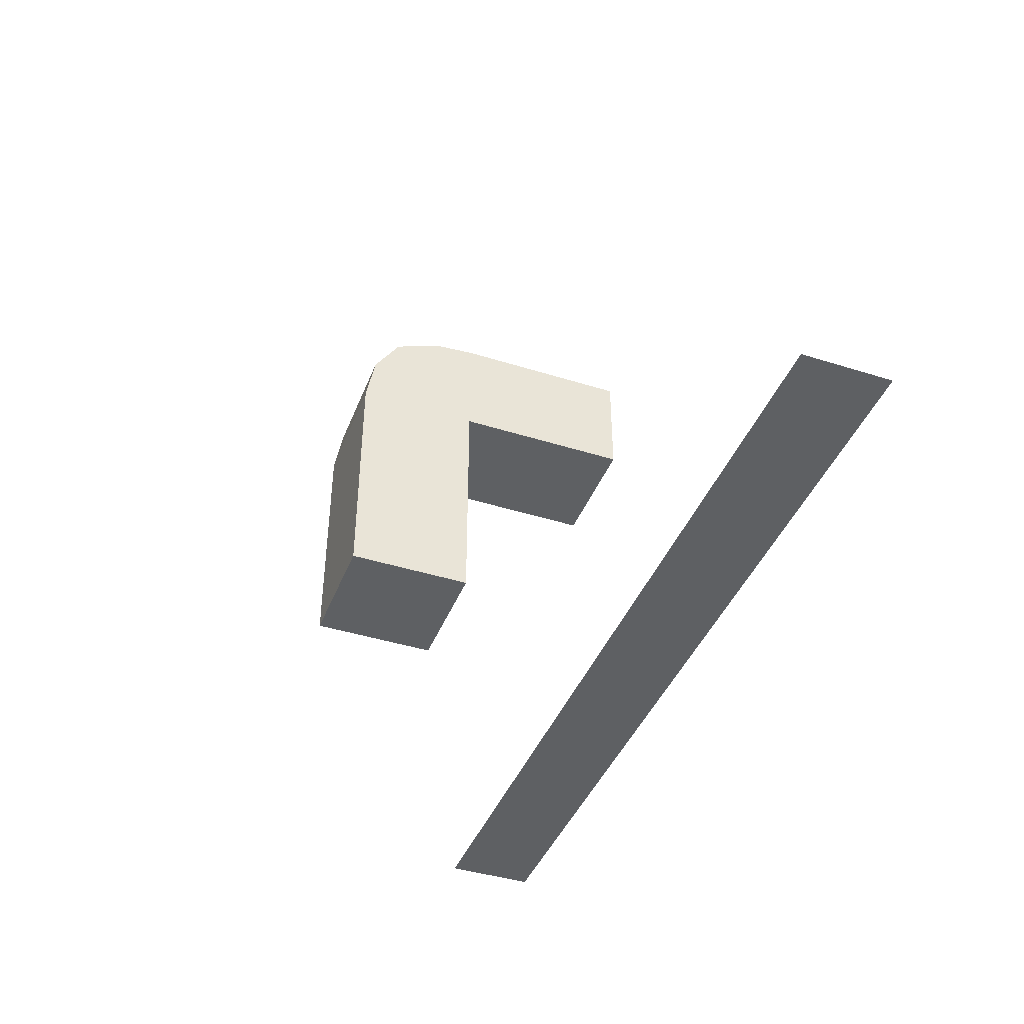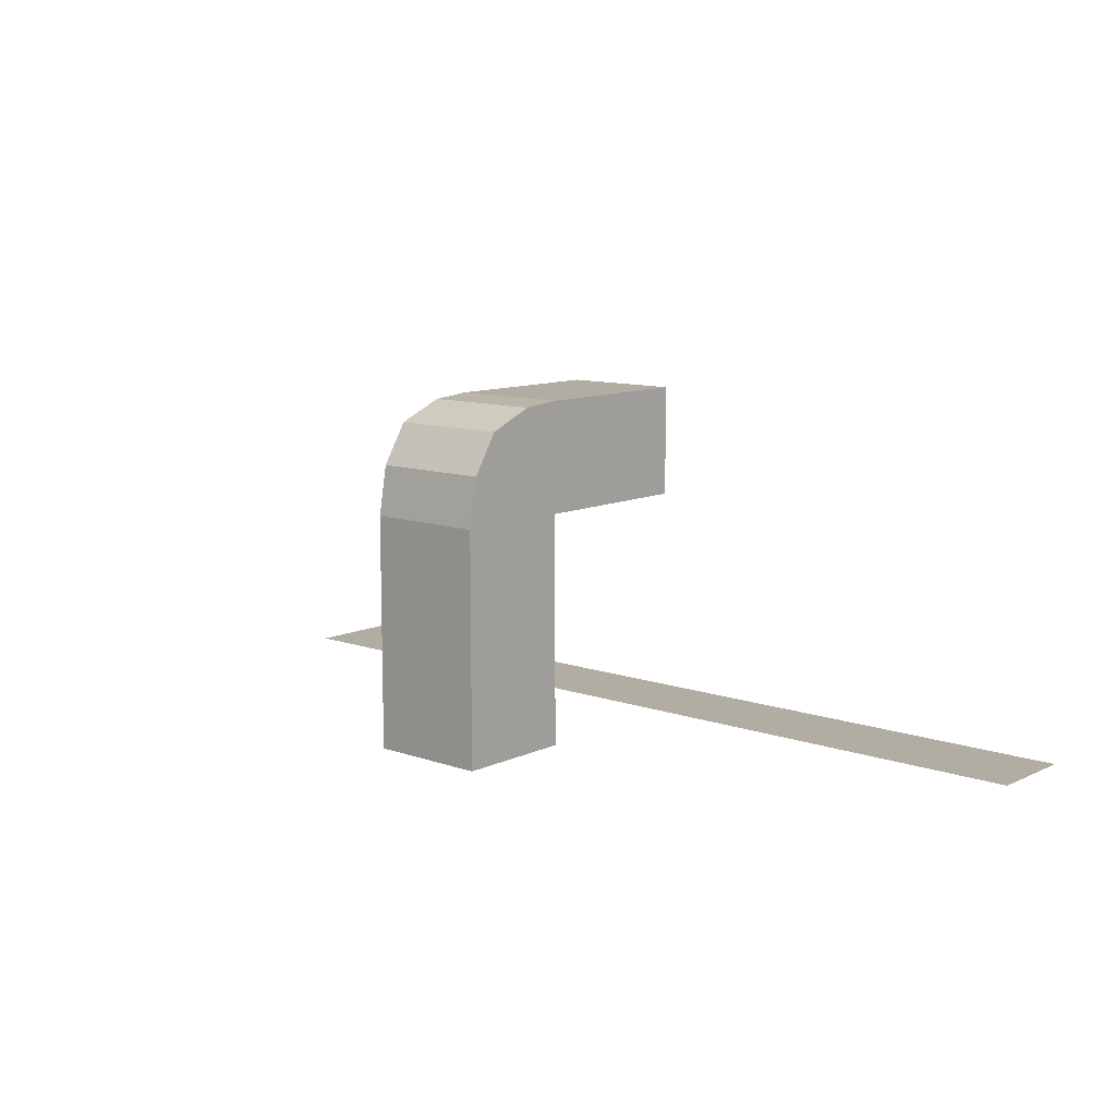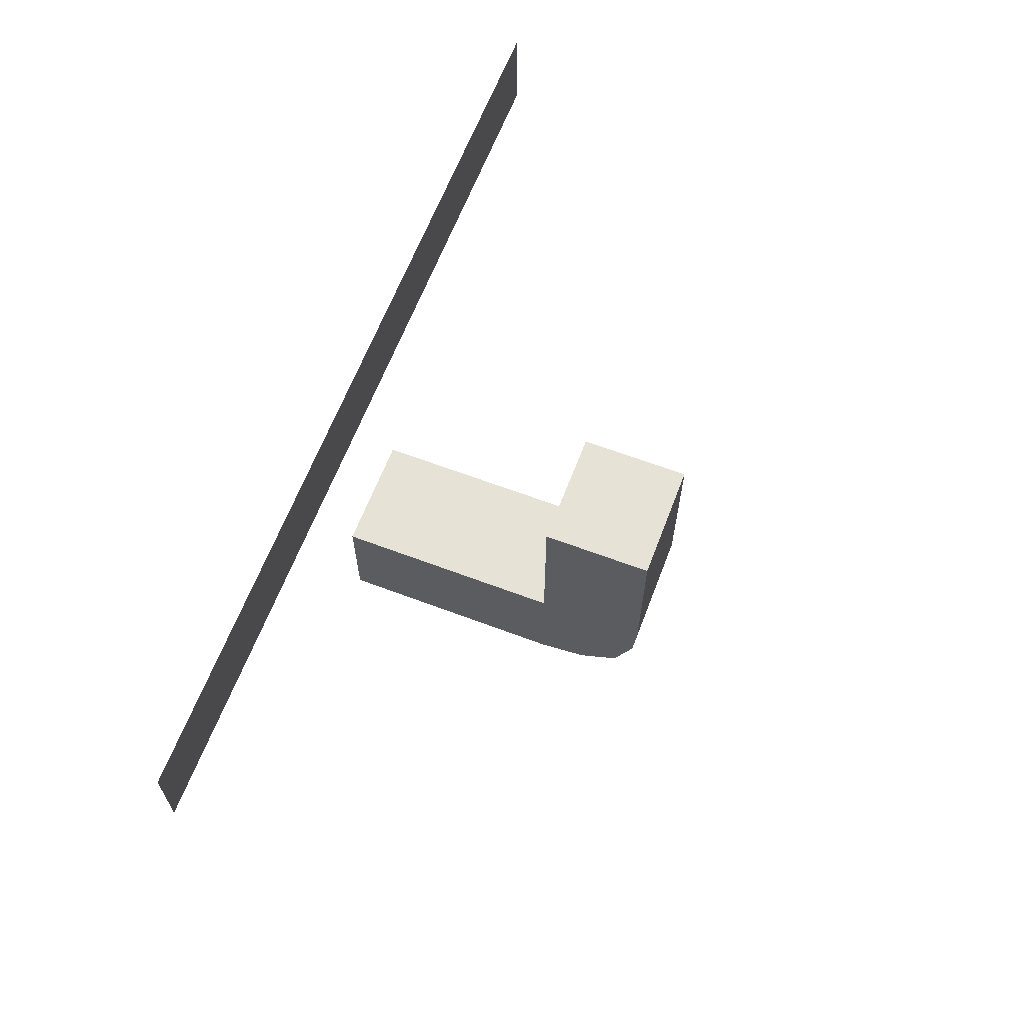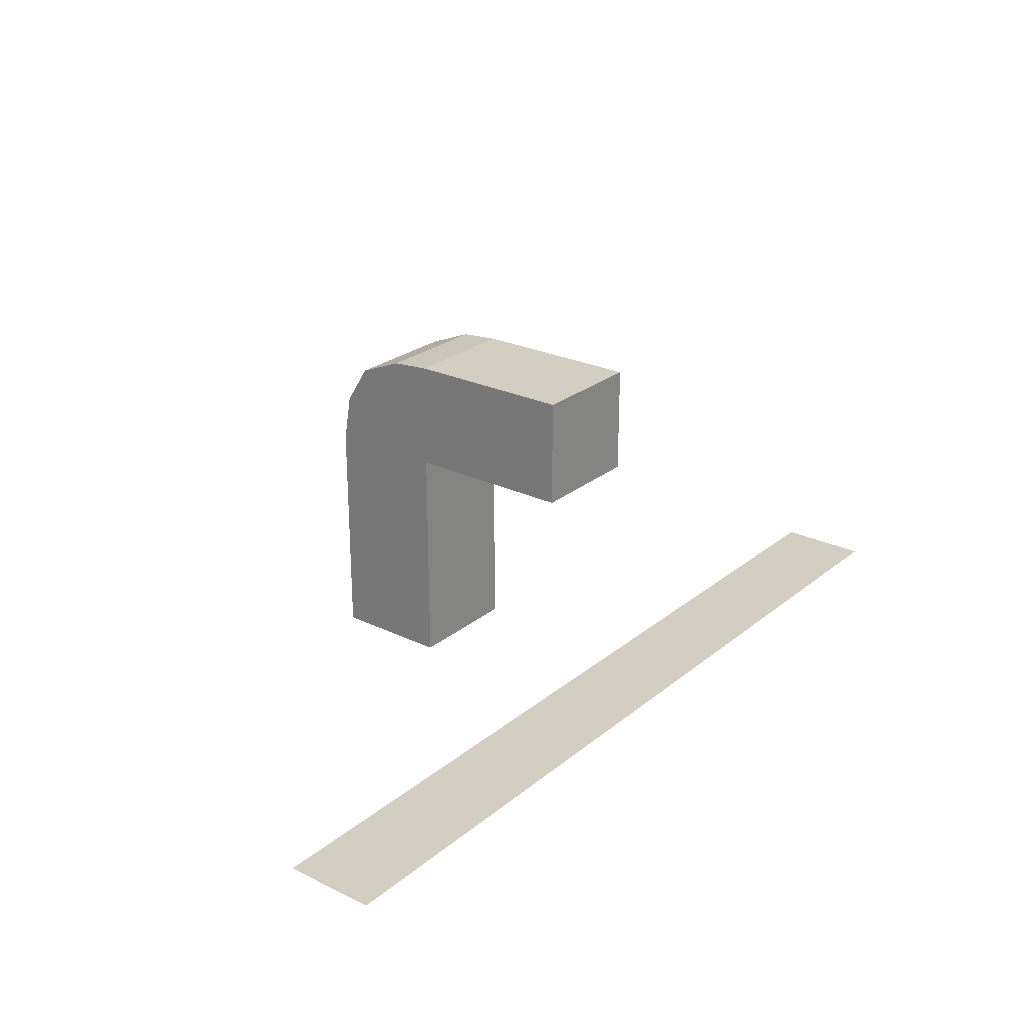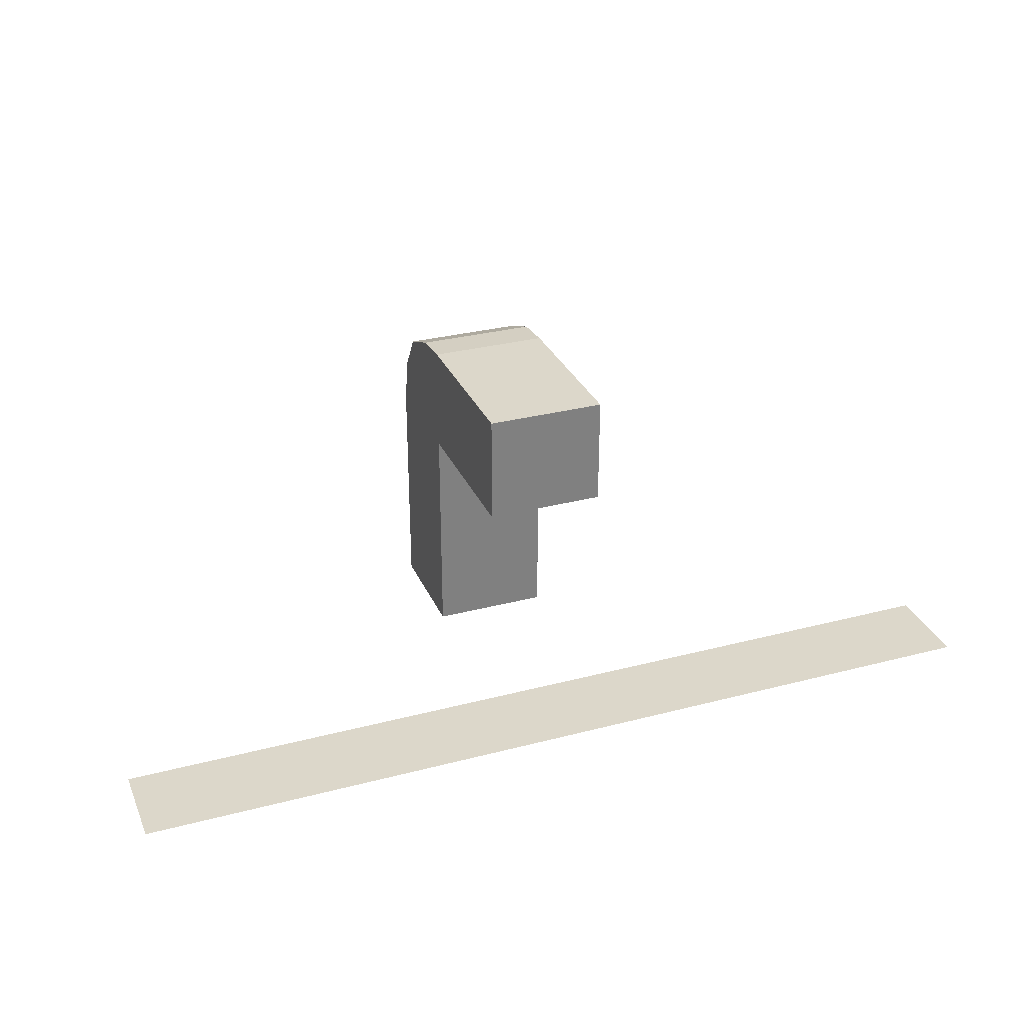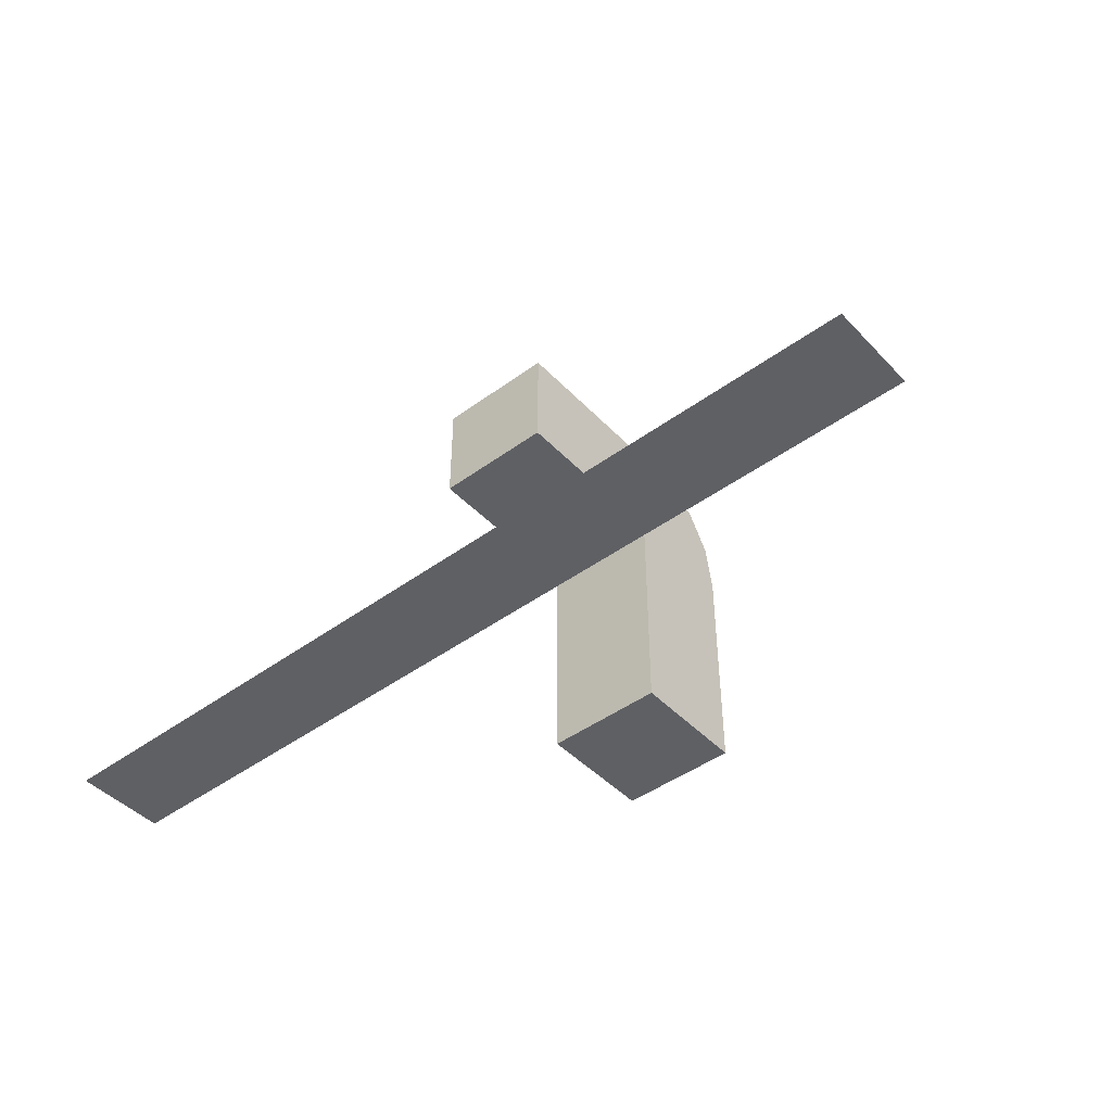
<metadata>
{"format":"obj","ext":"obj","renderer":"f3d","projection":"perspective","resolution":1024,"background":"white","views":[{"elev":-42.1,"azim":-110.7,"up":"+Y"},{"elev":10.6,"azim":-138.9,"up":"+Y"},{"elev":63.6,"azim":110.9,"up":"+Z"},{"elev":25.0,"azim":-52.1,"up":"+Y"},{"elev":30.5,"azim":-20.7,"up":"+Y"},{"elev":-45.1,"azim":40.2,"up":"+Y"}]}
</metadata>
<code>
o Straight_Edge_Roof_Wall_Inner_Corner
v 0 1 0.1
v 0 1 0
v 1 1 0
v 1 1 0.1
v 0 1 0.1
v 0 1 0
v 1 1 0
v 1 1 0.1
v 0.4355 1 -0.1855
v 0.4355 1 -0.3145
v 0.5645 1 -0.3145
v 0.5645 1 -0.1855
v 0.4355 1.17 -0.1855
v 0.4355 1.17 -0.3145
v 0.5645 1.17 -0.3145
v 0.5645 1.17 -0.1855
v 0.4355 1.25 -0.1855
v 0.4355 1.25 -0.3145
v 0.5645 1.25 -0.3145
v 0.5645 1.25 -0.1855
v 0.4355 1.369 -0.1855
v 0.5645 1.369 -0.1855
v 0.4355 1.25 -0
v 0.5645 1.25 0
v 0.4355 1.369 -0
v 0.5645 1.369 0
v 0.4355 1.302 -0.3052
v 0.5645 1.302 -0.3052
v 0.4355 1.345 -0.2783
v 0.5645 1.345 -0.2783
v 0.4355 1.365 -0.2285
v 0.5645 1.365 -0.2285
f 1 3 2
f 1 8 5
f 4 7 8
f 2 5 6
f 11 9 10
f 12 13 9
f 11 16 12
f 10 15 11
f 9 14 10
f 16 17 13
f 14 17 18
f 15 20 16
f 18 15 14
f 17 25 21
f 24 25 23
f 17 24 23
f 21 26 22
f 22 24 20
f 18 28 19
f 27 30 28
f 29 32 30
f 22 31 21
f 29 27 17
f 32 22 20
f 1 4 3
f 1 4 8
f 4 3 7
f 2 1 5
f 11 12 9
f 12 16 13
f 11 15 16
f 10 14 15
f 9 13 14
f 16 20 17
f 14 13 17
f 15 19 20
f 18 19 15
f 17 23 25
f 24 26 25
f 17 20 24
f 21 25 26
f 22 26 24
f 18 27 28
f 27 29 30
f 29 31 32
f 22 32 31
f 18 17 27
f 17 21 31
f 29 17 31
f 20 19 28
f 28 30 20
f 30 32 20
l 7 6

</code>
